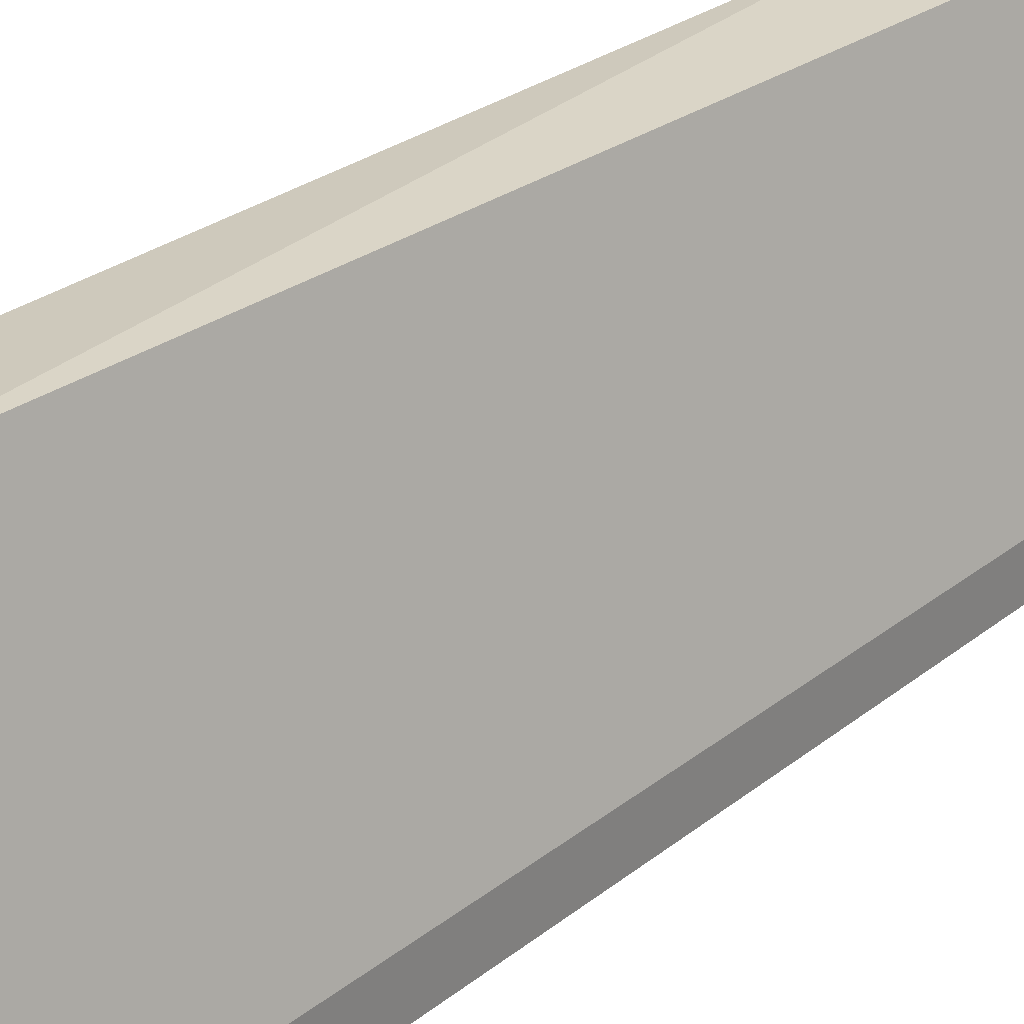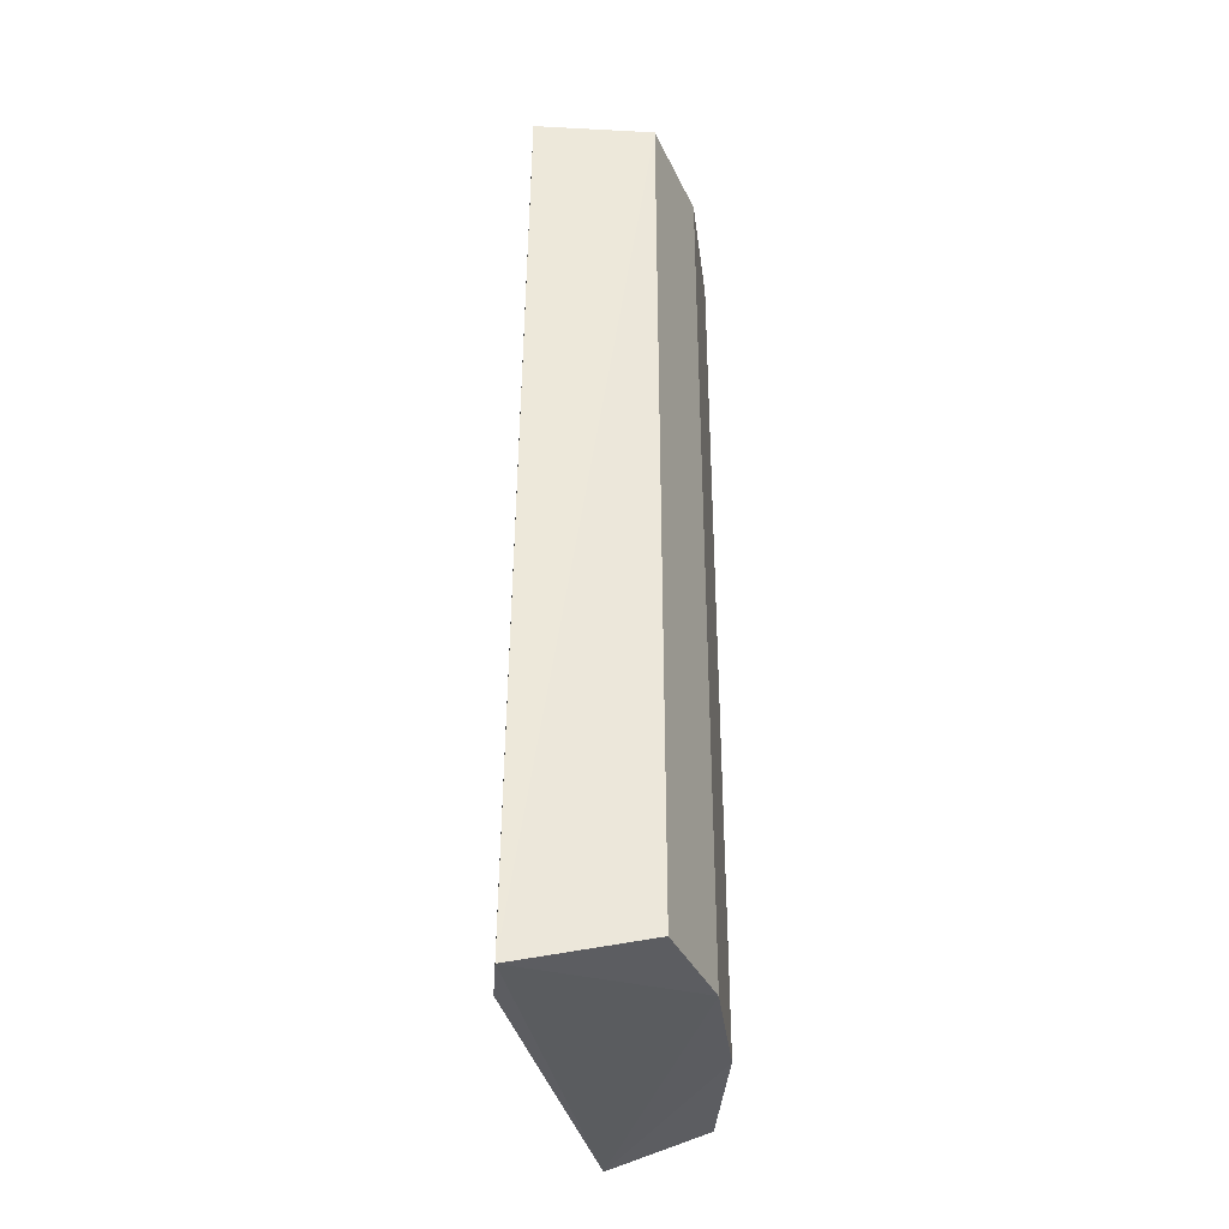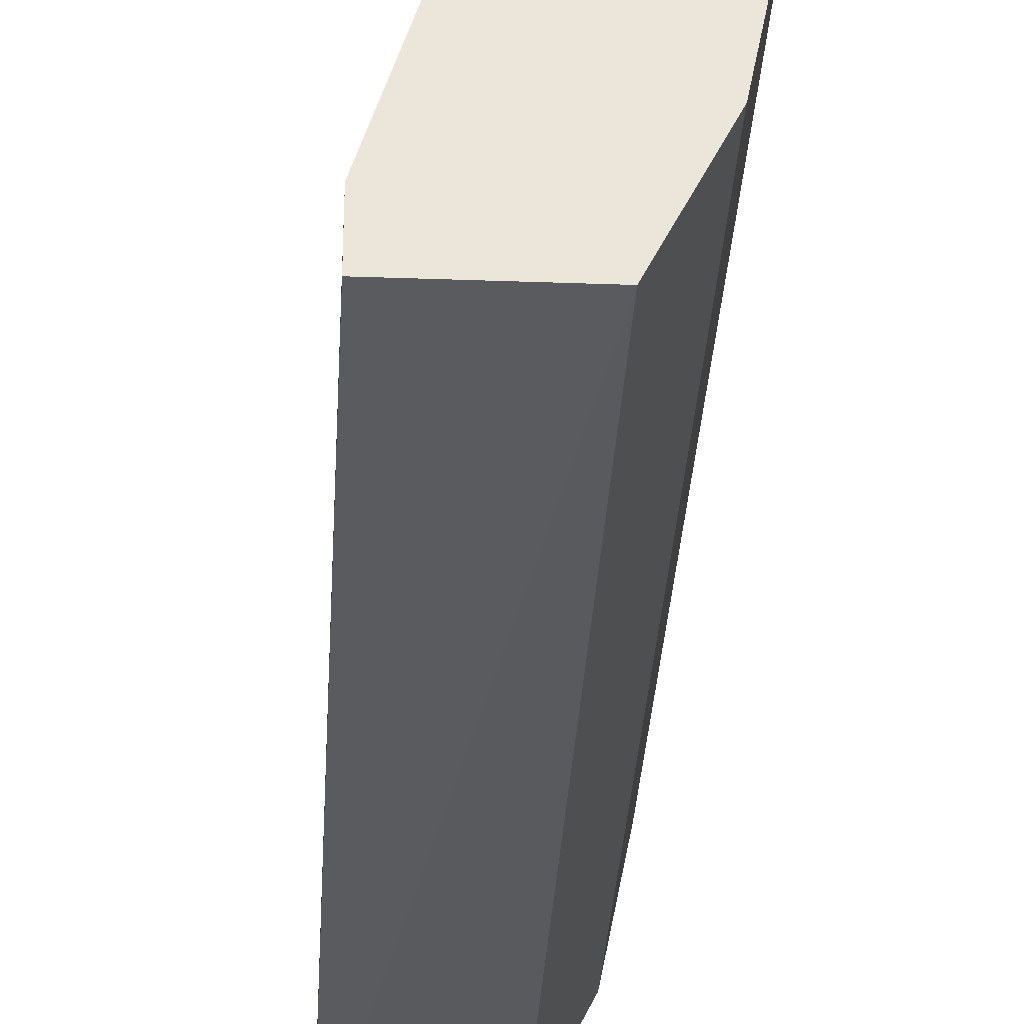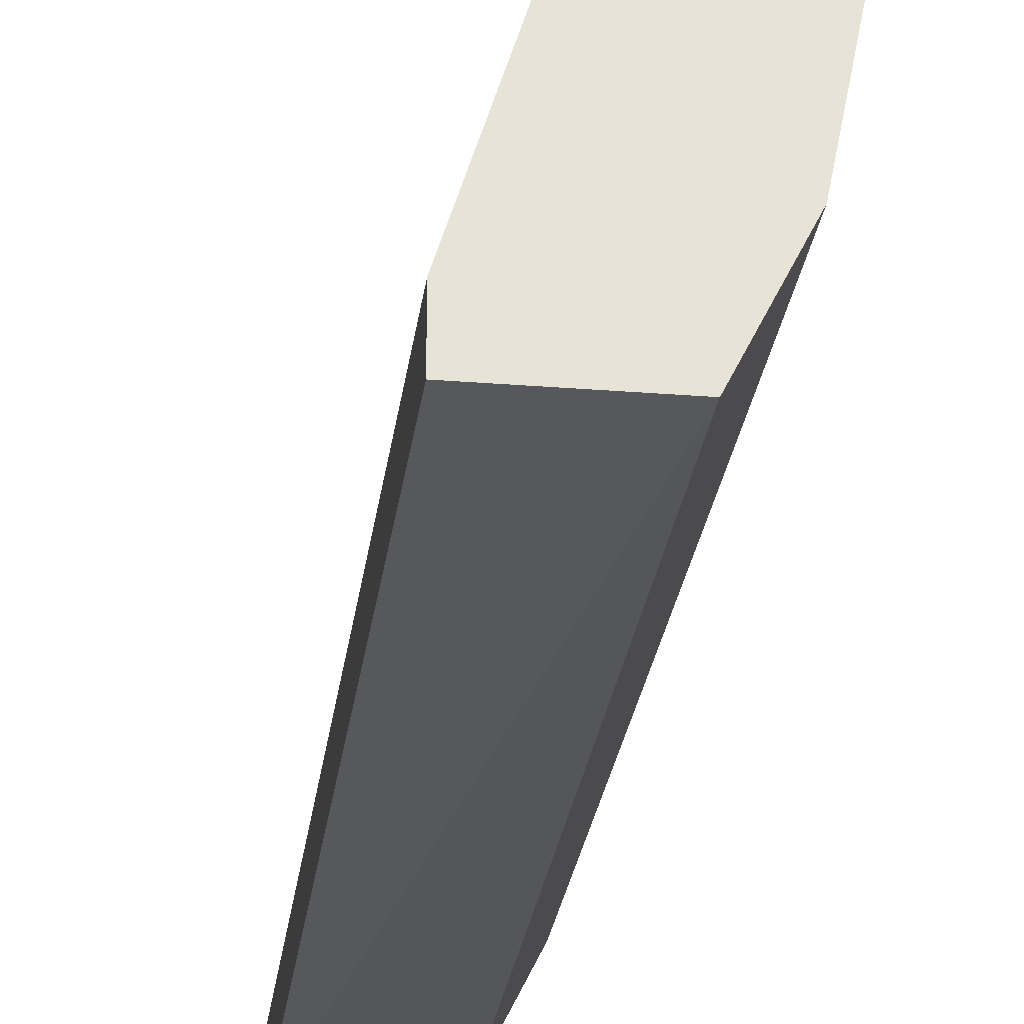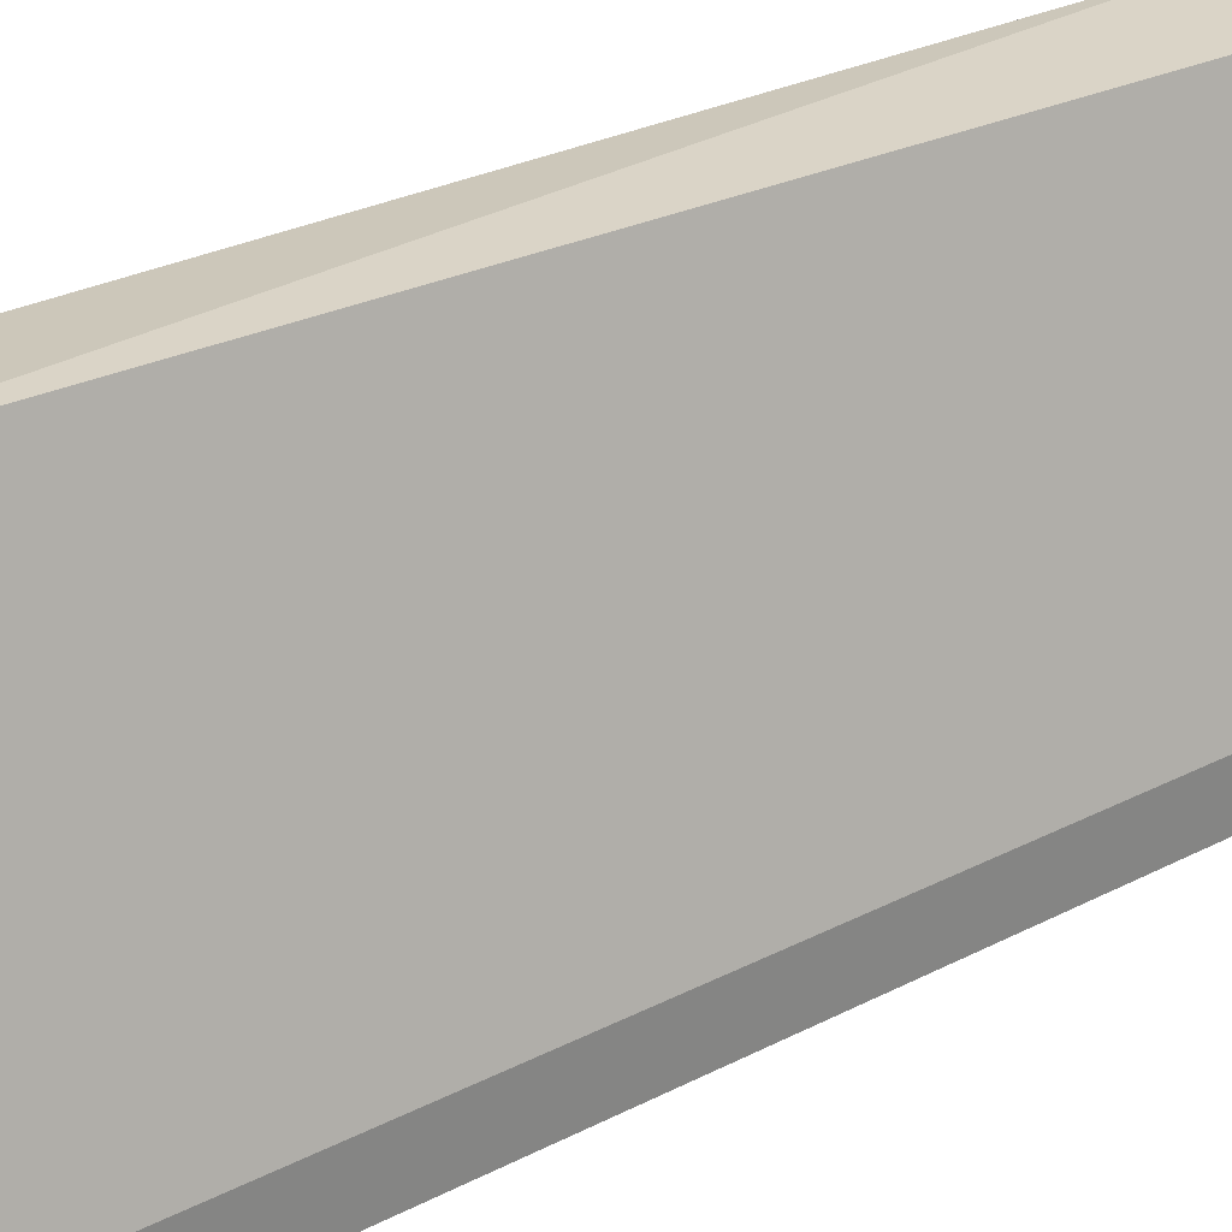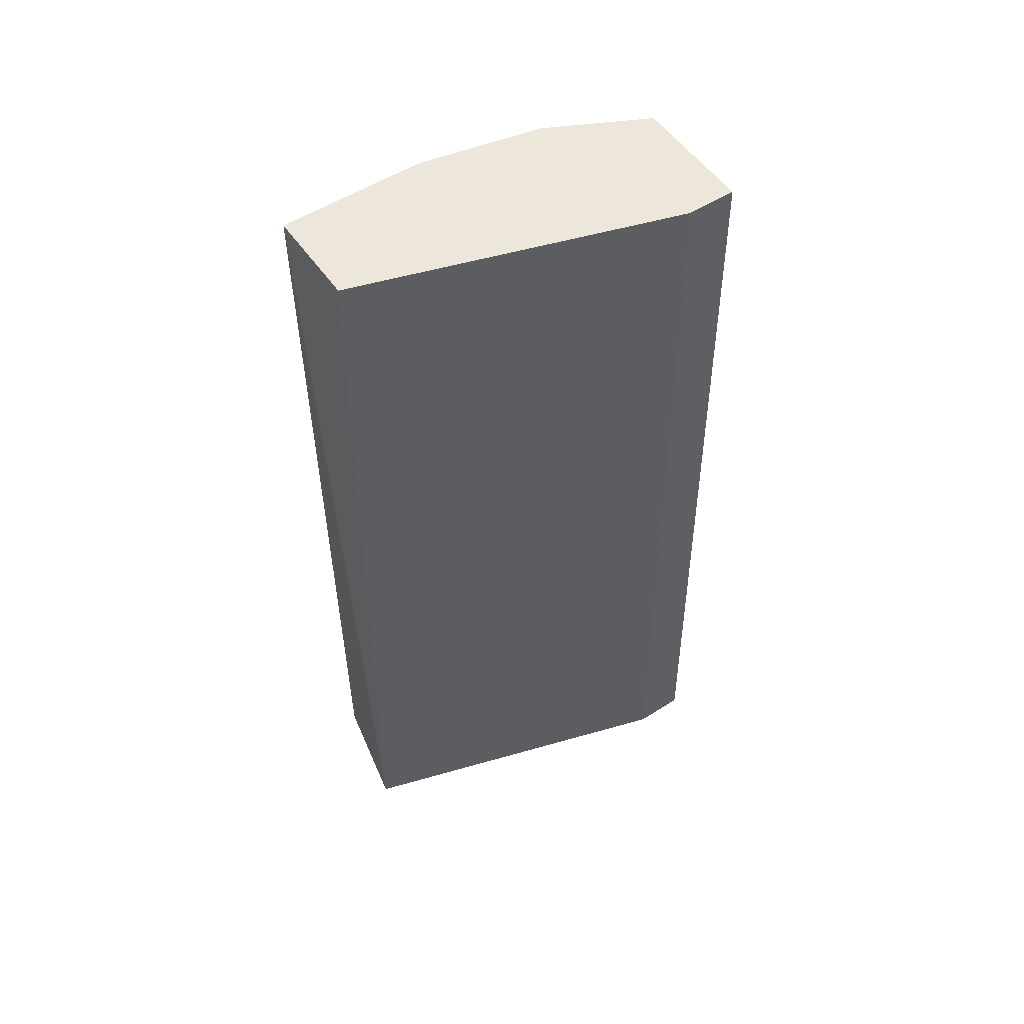
<metadata>
{"format":"obj","ext":"obj","renderer":"f3d","projection":"perspective","resolution":1024,"background":"white","views":[{"elev":29.5,"azim":42.4,"up":"+Z"},{"elev":-36.4,"azim":176.1,"up":"+Y"},{"elev":-32.2,"azim":177.1,"up":"+Z"},{"elev":-27.1,"azim":172.9,"up":"+Z"},{"elev":29.3,"azim":53.8,"up":"+Z"},{"elev":53.9,"azim":55.9,"up":"+Y"}]}
</metadata>
<code>
v -0.3181 -0.179 -0.1517
v -0.3071 0.2268 0.01284
v -0.351 0.2268 0.01284
v -0.3071 -0.1945 0.01914
v -0.2632 0.2268 -0.1517
v -0.2599 -0.1945 -0.1344
v -0.3181 0.2268 -0.1517
v -0.351 -0.179 -0.053
v -0.351 -0.179 0.01284
v -0.34 0.2268 -0.1078
v -0.2599 -0.1945 -0.158
v -0.2632 0.2268 -0.1297
v -0.34 -0.179 -0.1078
v -0.351 0.2268 -0.053
f 10 8 14
f 2 3 4
f 3 2 5
f 2 4 6
f 3 5 7
f 4 3 9
f 3 8 9
f 8 4 9
f 7 1 10
f 3 7 10
f 5 6 11
f 6 4 11
f 1 7 11
f 7 5 11
f 5 2 12
f 2 6 12
f 6 5 12
f 4 8 13
f 10 1 13
f 8 10 13
f 11 4 13
f 1 11 13
f 8 3 14
f 3 10 14

</code>
